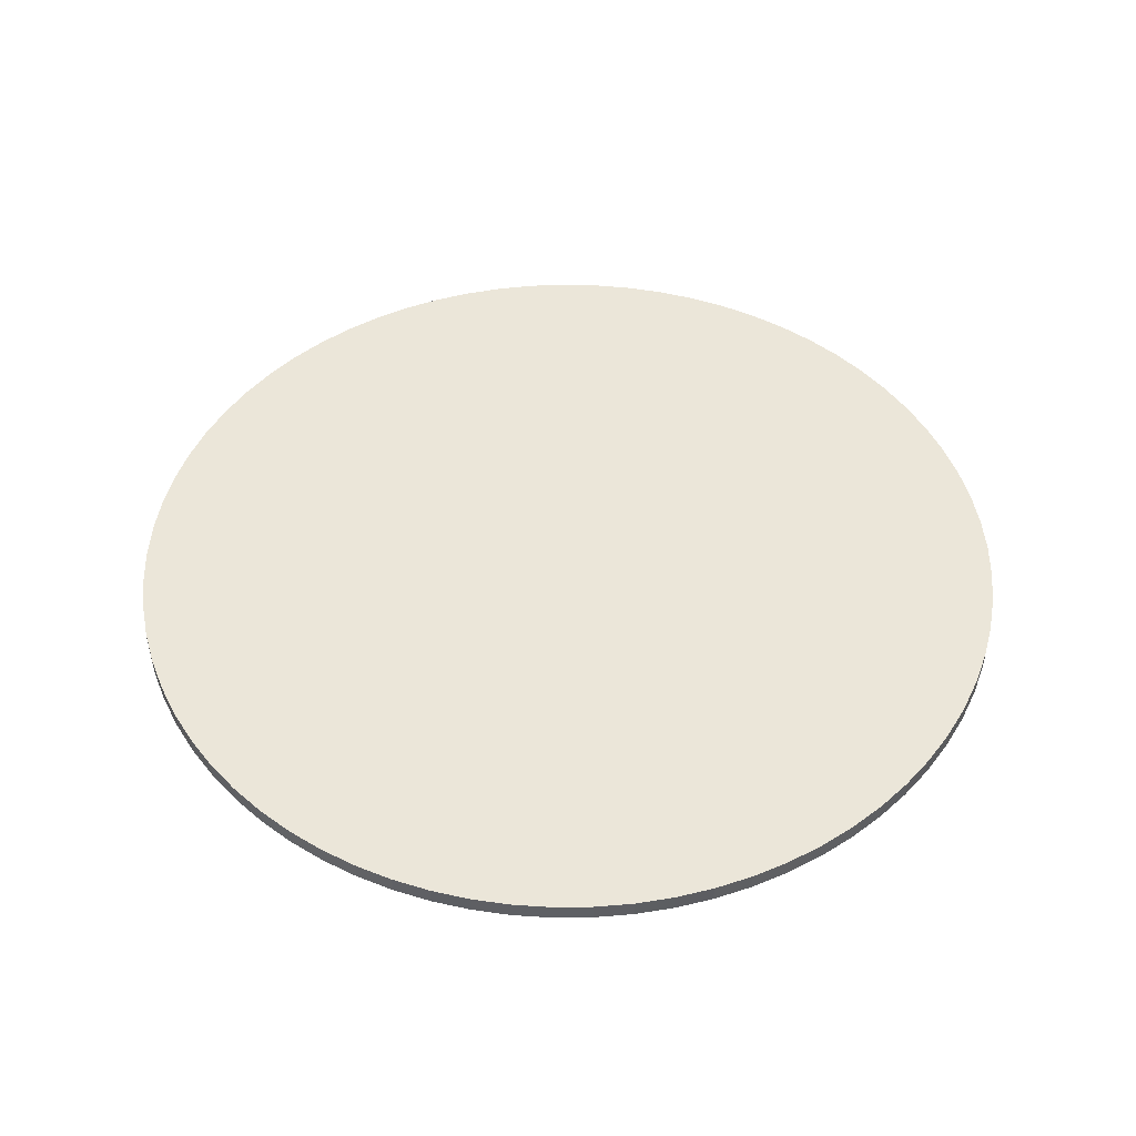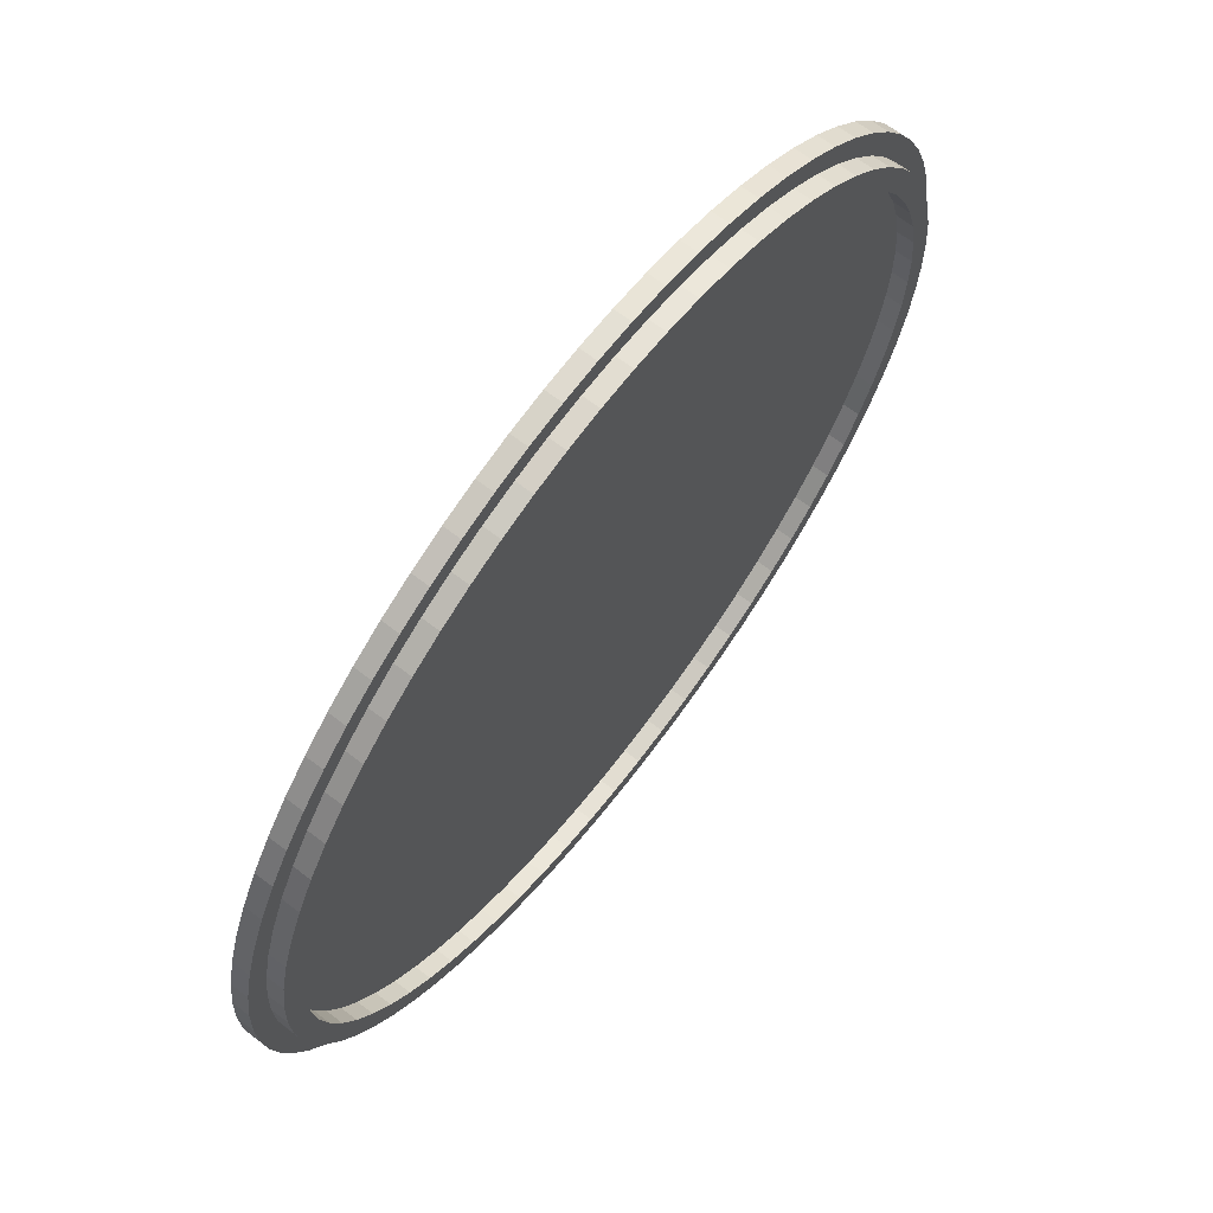
<metadata>
{"format":"obj","ext":"obj","renderer":"f3d","projection":"perspective","resolution":1024,"background":"white","views":[{"elev":46.9,"azim":72.2,"up":"+Z"},{"elev":67.2,"azim":127.5,"up":"+Y"}]}
</metadata>
<code>
v 53 0 45
v 52.8 4.556 45
v 53 0 47
v 52.8 4.556 47
v 52.22 9.079 45
v 52.22 9.079 47
v 51.24 13.53 45
v 51.24 13.53 47
v 49.89 17.89 45
v 49.89 17.89 47
v 48.17 22.11 45
v 48.17 22.11 47
v 46.09 26.17 45
v 46.09 26.17 47
v 43.67 30.04 45
v 43.67 30.04 47
v 40.92 33.68 45
v 40.92 33.68 47
v 37.88 37.07 45
v 37.88 37.07 47
v 34.55 40.19 45
v 34.55 40.19 47
v 30.97 43.01 45
v 30.97 43.01 47
v 27.16 45.51 45
v 27.16 45.51 47
v 23.14 47.68 45
v 23.14 47.68 47
v 18.96 49.49 45
v 18.96 49.49 47
v 14.63 50.94 45
v 14.63 50.94 47
v 10.2 52.01 45
v 10.2 52.01 47
v 5.691 52.69 45
v 5.691 52.69 47
v 1.14 52.99 45
v 1.14 52.99 47
v -3.419 52.89 45
v -3.419 52.89 47
v -7.953 52.4 45
v -7.953 52.4 47
v -12.43 51.52 45
v -12.43 51.52 47
v -16.81 50.26 45
v -16.81 50.26 47
v -21.07 48.63 45
v -21.07 48.63 47
v -25.17 46.64 45
v -25.17 46.64 47
v -29.09 44.3 45
v -29.09 44.3 47
v -32.79 41.64 45
v -32.79 41.64 47
v -36.25 38.67 45
v -36.25 38.67 47
v -39.44 35.41 45
v -39.44 35.41 47
v -42.34 31.89 45
v -42.34 31.89 47
v -44.92 28.13 45
v -44.92 28.13 47
v -47.17 24.16 45
v -47.17 24.16 47
v -49.07 20.02 45
v -49.07 20.02 47
v -50.61 15.73 45
v -50.61 15.73 47
v -51.78 11.32 45
v -51.78 11.32 47
v -52.56 6.824 45
v -52.56 6.824 47
v -52.95 2.28 45
v -52.95 2.28 47
v -52.95 -2.28 45
v -52.95 -2.28 47
v -52.56 -6.824 45
v -52.56 -6.824 47
v -51.78 -11.32 45
v -51.78 -11.32 47
v -50.61 -15.73 45
v -50.61 -15.73 47
v -49.07 -20.02 45
v -49.07 -20.02 47
v -47.17 -24.16 45
v -47.17 -24.16 47
v -44.92 -28.13 45
v -44.92 -28.13 47
v -42.34 -31.89 45
v -42.34 -31.89 47
v -39.44 -35.41 45
v -39.44 -35.41 47
v -36.25 -38.67 45
v -36.25 -38.67 47
v -32.79 -41.64 45
v -32.79 -41.64 47
v -29.09 -44.3 45
v -29.09 -44.3 47
v -25.17 -46.64 45
v -25.17 -46.64 47
v -21.07 -48.63 45
v -21.07 -48.63 47
v -16.81 -50.26 45
v -16.81 -50.26 47
v -12.43 -51.52 45
v -12.43 -51.52 47
v -7.953 -52.4 45
v -7.953 -52.4 47
v -3.419 -52.89 45
v -3.419 -52.89 47
v 1.14 -52.99 45
v 1.14 -52.99 47
v 5.691 -52.69 45
v 5.691 -52.69 47
v 10.2 -52.01 45
v 10.2 -52.01 47
v 14.63 -50.94 45
v 14.63 -50.94 47
v 18.96 -49.49 45
v 18.96 -49.49 47
v 23.14 -47.68 45
v 23.14 -47.68 47
v 27.16 -45.51 45
v 27.16 -45.51 47
v 30.97 -43.01 45
v 30.97 -43.01 47
v 34.55 -40.19 45
v 34.55 -40.19 47
v 37.88 -37.07 45
v 37.88 -37.07 47
v 40.92 -33.68 45
v 40.92 -33.68 47
v 43.67 -30.04 45
v 43.67 -30.04 47
v 46.09 -26.17 45
v 46.09 -26.17 47
v 48.17 -22.11 45
v 48.17 -22.11 47
v 49.89 -17.89 45
v 49.89 -17.89 47
v 51.24 -13.53 45
v 51.24 -13.53 47
v 52.22 -9.079 45
v 52.22 -9.079 47
v 52.8 -4.556 45
v 52.8 -4.556 47
v -36.87 -34.5 45
v -33.68 -37.63 45
v -39.78 -31.11 45
v -30.22 -40.46 45
v -42.37 -27.47 45
v -26.53 -42.97 45
v -44.64 -23.62 45
v -22.63 -45.15 45
v -46.55 -19.58 45
v -18.55 -46.97 45
v -48.1 -15.39 45
v -14.32 -48.43 45
v -49.27 -11.08 45
v -9.989 -49.5 45
v -50.06 -6.684 45
v -5.575 -50.19 45
v -50.45 -2.234 45
v -1.117 -50.49 45
v -50.45 2.234 45
v 3.349 -50.39 45
v -50.06 6.684 45
v 7.79 -49.9 45
v -49.27 11.08 45
v 12.17 -49.01 45
v -48.1 15.39 45
v 16.45 -47.74 45
v -46.55 19.58 45
v 20.61 -46.1 45
v -44.64 23.62 45
v 24.6 -44.1 45
v -42.37 27.47 45
v 28.4 -41.76 45
v -39.78 31.11 45
v 31.98 -39.08 45
v -36.87 34.5 45
v 35.31 -36.1 45
v -33.68 37.63 45
v 38.36 -32.84 45
v -30.22 40.46 45
v 41.12 -29.32 45
v -26.53 42.97 45
v 43.55 -25.57 45
v -22.63 45.15 45
v 45.64 -21.62 45
v -18.55 46.97 45
v 47.37 -17.51 45
v -14.32 48.43 45
v 48.73 -13.25 45
v -9.989 49.5 45
v 49.71 -8.891 45
v -5.575 50.19 45
v 50.3 -4.463 45
v -1.117 50.49 45
v 50.5 0 45
v 3.349 50.39 45
v 50.3 4.463 45
v 7.79 49.9 45
v 49.71 8.891 45
v 12.17 49.01 45
v 48.73 13.25 45
v 16.45 47.74 45
v 47.37 17.51 45
v 20.61 46.1 45
v 45.64 21.62 45
v 24.6 44.1 45
v 43.55 25.57 45
v 28.4 41.76 45
v 41.12 29.32 45
v 31.98 39.08 45
v 38.36 32.84 45
v 35.31 36.1 45
v 50.5 0 43
v 50.3 -4.463 43
v 49.71 -8.891 43
v 48.73 -13.25 43
v 47.37 -17.51 43
v 45.64 -21.62 43
v 43.55 -25.57 43
v 41.12 -29.32 43
v 38.36 -32.84 43
v 35.31 -36.1 43
v 31.98 -39.08 43
v 28.4 -41.76 43
v 24.6 -44.1 43
v 20.61 -46.1 43
v 16.45 -47.74 43
v 12.17 -49.01 43
v 7.79 -49.9 43
v 3.349 -50.39 43
v -1.117 -50.49 43
v -5.575 -50.19 43
v -9.989 -49.5 43
v -14.32 -48.43 43
v -18.55 -46.97 43
v -22.63 -45.15 43
v -26.53 -42.97 43
v -30.22 -40.46 43
v -33.68 -37.63 43
v -36.87 -34.5 43
v -39.78 -31.11 43
v -42.37 -27.47 43
v -44.64 -23.62 43
v -46.55 -19.58 43
v -48.1 -15.39 43
v -49.27 -11.08 43
v -50.06 -6.684 43
v -50.45 -2.234 43
v -50.45 2.234 43
v -50.06 6.684 43
v -49.27 11.08 43
v -48.1 15.39 43
v -46.55 19.58 43
v -44.64 23.62 43
v -42.37 27.47 43
v -39.78 31.11 43
v -36.87 34.5 43
v -33.68 37.63 43
v -30.22 40.46 43
v -26.53 42.97 43
v -22.63 45.15 43
v -18.55 46.97 43
v -14.32 48.43 43
v -9.989 49.5 43
v -5.575 50.19 43
v -1.117 50.49 43
v 3.349 50.39 43
v 7.79 49.9 43
v 12.17 49.01 43
v 16.45 47.74 43
v 20.61 46.1 43
v 24.6 44.1 43
v 28.4 41.76 43
v 31.98 39.08 43
v 35.31 36.1 43
v 38.36 32.84 43
v 41.12 29.32 43
v 43.55 25.57 43
v 45.64 21.62 43
v 47.37 17.51 43
v 48.73 13.25 43
v 49.71 8.891 43
v 50.3 4.463 43
v 32.76 -35.08 43
v 35.82 -31.96 43
v 29.44 -37.91 43
v 38.57 -28.57 43
v 25.87 -40.43 43
v 41.01 -24.94 43
v 22.08 -42.62 43
v 43.11 -21.11 43
v 18.12 -44.45 43
v 44.85 -17.1 43
v 14 -45.91 43
v 46.22 -12.95 43
v 9.766 -47 43
v 47.21 -8.694 43
v 5.452 -47.69 43
v 47.8 -4.365 43
v 1.093 -47.99 43
v 48 0 43
v -3.276 -47.89 43
v 47.8 4.365 43
v -7.617 -47.39 43
v 47.21 8.694 43
v -11.89 -46.5 43
v 46.22 12.95 43
v -16.07 -45.23 43
v 44.85 17.1 43
v -20.12 -43.58 43
v 43.11 21.11 43
v -24 -41.57 43
v 41.01 24.94 43
v -27.68 -39.21 43
v 38.57 28.57 43
v -31.13 -36.53 43
v 35.82 31.96 43
v -34.33 -33.55 43
v 32.76 35.08 43
v -37.23 -30.29 43
v 29.44 37.91 43
v -39.83 -26.78 43
v 25.87 40.43 43
v -42.1 -23.05 43
v 22.08 42.62 43
v -44.03 -19.12 43
v 18.12 44.45 43
v -45.58 -15.04 43
v 14 45.91 43
v -46.76 -10.83 43
v 9.766 47 43
v -47.55 -6.536 43
v 5.452 47.69 43
v -47.95 -2.185 43
v 1.093 47.99 43
v -3.276 47.89 43
v -47.95 2.185 43
v -7.617 47.39 43
v -47.55 6.536 43
v -11.89 46.5 43
v -46.76 10.83 43
v -16.07 45.23 43
v -45.58 15.04 43
v -20.12 43.58 43
v -44.03 19.12 43
v -24 41.57 43
v -42.1 23.05 43
v -27.68 39.21 43
v -39.83 26.78 43
v -31.13 36.53 43
v -37.23 30.29 43
v -34.33 33.55 43
v 47.8 -4.365 45
v 48 0 45
v 47.21 -8.694 45
v 46.22 -12.95 45
v 44.85 -17.1 45
v 43.11 -21.11 45
v 41.01 -24.94 45
v 38.57 -28.57 45
v 35.82 -31.96 45
v 32.76 -35.08 45
v 29.44 -37.91 45
v 25.87 -40.43 45
v 22.08 -42.62 45
v 18.12 -44.45 45
v 14 -45.91 45
v 9.766 -47 45
v 5.452 -47.69 45
v 1.093 -47.99 45
v -3.276 -47.89 45
v -7.617 -47.39 45
v -11.89 -46.5 45
v -16.07 -45.23 45
v -20.12 -43.58 45
v -24 -41.57 45
v -27.68 -39.21 45
v -31.13 -36.53 45
v -34.33 -33.55 45
v -37.23 -30.29 45
v -39.83 -26.78 45
v -42.1 -23.05 45
v -44.03 -19.12 45
v -45.58 -15.04 45
v -46.76 -10.83 45
v -47.55 -6.536 45
v -47.95 -2.185 45
v -47.95 2.185 45
v -47.55 6.536 45
v -46.76 10.83 45
v -45.58 15.04 45
v -44.03 19.12 45
v -42.1 23.05 45
v -39.83 26.78 45
v -37.23 30.29 45
v -34.33 33.55 45
v -31.13 36.53 45
v -27.68 39.21 45
v -24 41.57 45
v -20.12 43.58 45
v -16.07 45.23 45
v -11.89 46.5 45
v -7.617 47.39 45
v -3.276 47.89 45
v 1.093 47.99 45
v 5.452 47.69 45
v 9.766 47 45
v 14 45.91 45
v 18.12 44.45 45
v 22.08 42.62 45
v 25.87 40.43 45
v 29.44 37.91 45
v 32.76 35.08 45
v 35.82 31.96 45
v 38.57 28.57 45
v 41.01 24.94 45
v 43.11 21.11 45
v 44.85 17.1 45
v 46.22 12.95 45
v 47.21 8.694 45
v 47.8 4.365 45
f 1 2 3
f 3 2 4
f 2 5 4
f 4 5 6
f 5 7 6
f 6 7 8
f 7 9 8
f 8 9 10
f 9 11 10
f 10 11 12
f 11 13 12
f 12 13 14
f 13 15 14
f 14 15 16
f 16 17 18
f 15 17 16
f 18 19 20
f 17 19 18
f 20 21 22
f 19 21 20
f 22 23 24
f 21 23 22
f 24 25 26
f 23 25 24
f 25 27 26
f 26 27 28
f 27 29 28
f 28 29 30
f 29 31 30
f 30 31 32
f 31 33 32
f 32 33 34
f 33 35 34
f 34 35 36
f 35 37 36
f 36 37 38
f 37 39 38
f 38 39 40
f 39 41 40
f 40 41 42
f 41 43 42
f 42 43 44
f 43 45 44
f 44 45 46
f 45 47 46
f 46 47 48
f 47 49 48
f 48 49 50
f 49 51 50
f 50 51 52
f 52 53 54
f 51 53 52
f 54 55 56
f 53 55 54
f 56 57 58
f 55 57 56
f 58 59 60
f 57 59 58
f 60 61 62
f 59 61 60
f 62 63 64
f 61 63 62
f 64 65 66
f 63 65 64
f 66 67 68
f 65 67 66
f 68 69 70
f 67 69 68
f 70 71 72
f 69 71 70
f 72 73 74
f 71 73 72
f 74 75 76
f 73 75 74
f 75 77 76
f 76 77 78
f 77 79 78
f 78 79 80
f 79 81 80
f 80 81 82
f 82 83 84
f 81 83 82
f 83 85 84
f 84 85 86
f 86 87 88
f 85 87 86
f 88 89 90
f 87 89 88
f 90 91 92
f 89 91 90
f 92 93 94
f 91 93 92
f 94 95 96
f 93 95 94
f 96 97 98
f 95 97 96
f 98 99 100
f 97 99 98
f 100 101 102
f 99 101 100
f 102 103 104
f 101 103 102
f 104 105 106
f 103 105 104
f 106 107 108
f 105 107 106
f 108 109 110
f 107 109 108
f 110 111 112
f 109 111 110
f 112 113 114
f 111 113 112
f 114 115 116
f 113 115 114
f 116 117 118
f 115 117 116
f 118 119 120
f 117 119 118
f 120 121 122
f 119 121 120
f 122 123 124
f 121 123 122
f 124 125 126
f 123 125 124
f 126 127 128
f 125 127 126
f 127 129 128
f 128 129 130
f 129 131 130
f 130 131 132
f 131 133 132
f 132 133 134
f 133 135 134
f 134 135 136
f 135 137 136
f 136 137 138
f 137 139 138
f 138 139 140
f 139 141 140
f 140 141 142
f 141 143 142
f 142 143 144
f 143 145 144
f 144 145 146
f 145 1 146
f 146 1 3
f 91 147 93
f 93 148 95
f 147 148 93
f 89 149 91
f 91 149 147
f 95 150 97
f 148 150 95
f 87 151 89
f 89 151 149
f 97 152 99
f 150 152 97
f 85 153 87
f 87 153 151
f 99 154 101
f 152 154 99
f 83 155 85
f 85 155 153
f 101 156 103
f 154 156 101
f 81 157 83
f 83 157 155
f 103 158 105
f 156 158 103
f 79 159 81
f 81 159 157
f 105 160 107
f 158 160 105
f 77 161 79
f 79 161 159
f 107 162 109
f 160 162 107
f 75 163 77
f 77 163 161
f 162 164 109
f 109 164 111
f 75 73 163
f 73 165 163
f 164 166 111
f 166 113 111
f 73 71 165
f 71 167 165
f 166 168 113
f 168 115 113
f 71 69 167
f 69 169 167
f 168 170 115
f 170 117 115
f 69 67 169
f 67 171 169
f 170 172 117
f 172 119 117
f 67 65 171
f 65 173 171
f 172 174 119
f 174 121 119
f 65 63 173
f 63 175 173
f 174 176 121
f 176 123 121
f 63 61 175
f 61 177 175
f 176 178 123
f 178 125 123
f 61 59 177
f 59 179 177
f 178 180 125
f 180 127 125
f 59 57 179
f 57 181 179
f 180 182 127
f 182 129 127
f 57 55 181
f 55 183 181
f 182 184 129
f 184 131 129
f 55 53 183
f 53 185 183
f 184 186 131
f 186 133 131
f 53 51 185
f 51 187 185
f 186 188 133
f 188 135 133
f 51 49 187
f 49 189 187
f 188 190 135
f 190 137 135
f 49 47 189
f 47 191 189
f 190 192 137
f 192 139 137
f 47 45 191
f 45 193 191
f 192 194 139
f 194 141 139
f 45 43 193
f 43 195 193
f 194 196 141
f 196 143 141
f 43 41 195
f 41 197 195
f 196 198 143
f 198 145 143
f 197 39 199
f 41 39 197
f 198 200 145
f 200 1 145
f 199 37 201
f 39 37 199
f 202 2 200
f 200 2 1
f 201 35 203
f 37 35 201
f 204 5 202
f 202 5 2
f 203 33 205
f 35 33 203
f 206 7 204
f 204 7 5
f 205 31 207
f 33 31 205
f 208 9 206
f 206 9 7
f 207 29 209
f 31 29 207
f 210 11 208
f 208 11 9
f 209 27 211
f 29 27 209
f 212 13 210
f 210 13 11
f 27 25 211
f 211 25 213
f 212 15 13
f 214 15 212
f 25 23 213
f 213 23 215
f 214 17 15
f 216 17 214
f 23 21 215
f 215 21 217
f 216 19 17
f 21 19 217
f 217 19 216
f 18 14 16
f 58 60 64
f 130 64 122
f 130 58 64
f 22 24 26
f 130 122 124
f 90 92 94
f 130 124 126
f 90 94 96
f 130 126 128
f 20 26 32
f 20 50 12
f 20 12 14
f 20 22 26
f 20 14 18
f 20 44 50
f 20 32 44
f 100 96 98
f 134 130 132
f 50 52 54
f 50 54 56
f 84 86 88
f 50 56 58
f 50 58 130
f 50 130 134
f 50 134 136
f 140 136 138
f 106 88 90
f 46 48 50
f 106 100 102
f 106 102 104
f 106 90 96
f 106 96 100
f 80 82 84
f 44 46 50
f 78 80 84
f 78 84 88
f 146 50 136
f 146 136 140
f 146 140 142
f 110 106 108
f 146 142 144
f 40 42 44
f 112 106 110
f 38 40 44
f 4 146 3
f 114 106 112
f 6 50 146
f 6 146 4
f 34 36 38
f 32 38 44
f 118 114 116
f 32 34 38
f 120 78 88
f 120 106 114
f 120 114 118
f 120 68 70
f 120 70 72
f 120 72 74
f 12 6 8
f 120 74 76
f 12 8 10
f 120 76 78
f 120 88 106
f 12 50 6
f 28 30 32
f 64 68 120
f 64 66 68
f 64 120 122
f 26 28 32
f 60 62 64
f 200 198 218
f 218 198 219
f 198 196 219
f 219 196 220
f 196 194 220
f 220 194 221
f 194 192 221
f 221 192 222
f 192 190 222
f 222 190 223
f 190 188 223
f 223 188 224
f 188 186 224
f 224 186 225
f 225 184 226
f 186 184 225
f 226 182 227
f 184 182 226
f 227 180 228
f 182 180 227
f 228 178 229
f 180 178 228
f 229 176 230
f 178 176 229
f 230 174 231
f 176 174 230
f 174 172 231
f 231 172 232
f 172 170 232
f 232 170 233
f 170 168 233
f 233 168 234
f 168 166 234
f 234 166 235
f 166 164 235
f 235 164 236
f 164 162 236
f 236 162 237
f 162 160 237
f 237 160 238
f 160 158 238
f 238 158 239
f 158 156 239
f 239 156 240
f 156 154 240
f 240 154 241
f 154 152 241
f 241 152 242
f 152 150 242
f 242 150 243
f 150 148 243
f 243 148 244
f 148 147 244
f 244 147 245
f 245 149 246
f 147 149 245
f 246 151 247
f 149 151 246
f 247 153 248
f 151 153 247
f 248 155 249
f 153 155 248
f 249 157 250
f 155 157 249
f 250 159 251
f 157 159 250
f 251 161 252
f 159 161 251
f 252 163 253
f 161 163 252
f 253 165 254
f 163 165 253
f 254 167 255
f 165 167 254
f 255 169 256
f 167 169 255
f 169 171 256
f 256 171 257
f 171 173 257
f 257 173 258
f 173 175 258
f 258 175 259
f 259 177 260
f 175 177 259
f 177 179 260
f 260 179 261
f 261 181 262
f 179 181 261
f 262 183 263
f 181 183 262
f 263 185 264
f 183 185 263
f 264 187 265
f 185 187 264
f 265 189 266
f 187 189 265
f 266 191 267
f 189 191 266
f 267 193 268
f 191 193 267
f 268 195 269
f 193 195 268
f 269 197 270
f 195 197 269
f 270 199 271
f 197 199 270
f 271 201 272
f 199 201 271
f 272 203 273
f 201 203 272
f 273 205 274
f 203 205 273
f 274 207 275
f 205 207 274
f 275 209 276
f 207 209 275
f 276 211 277
f 209 211 276
f 277 213 278
f 211 213 277
f 278 215 279
f 213 215 278
f 279 217 280
f 215 217 279
f 280 216 281
f 217 216 280
f 281 214 282
f 216 214 281
f 214 212 282
f 282 212 283
f 212 210 283
f 283 210 284
f 210 208 284
f 284 208 285
f 208 206 285
f 285 206 286
f 206 204 286
f 286 204 287
f 204 202 287
f 287 202 288
f 202 200 288
f 288 200 218
f 289 227 228
f 290 226 227
f 290 227 289
f 291 228 229
f 291 289 228
f 292 225 226
f 292 226 290
f 293 229 230
f 293 291 229
f 294 224 225
f 294 225 292
f 295 230 231
f 295 293 230
f 296 223 224
f 296 224 294
f 297 231 232
f 297 295 231
f 298 222 223
f 298 223 296
f 299 232 233
f 299 297 232
f 300 221 222
f 300 222 298
f 301 233 234
f 301 299 233
f 302 220 221
f 302 221 300
f 303 234 235
f 303 301 234
f 304 219 220
f 304 220 302
f 305 235 236
f 305 303 235
f 306 218 219
f 306 219 304
f 288 218 306
f 307 305 236
f 307 236 237
f 308 288 306
f 287 288 308
f 309 307 237
f 238 309 237
f 310 287 308
f 286 287 310
f 311 309 238
f 239 311 238
f 312 286 310
f 285 286 312
f 313 311 239
f 240 313 239
f 314 285 312
f 284 285 314
f 315 313 240
f 241 315 240
f 316 284 314
f 283 284 316
f 317 315 241
f 242 317 241
f 318 283 316
f 282 283 318
f 319 317 242
f 243 319 242
f 320 282 318
f 281 282 320
f 321 319 243
f 244 321 243
f 322 281 320
f 323 321 244
f 280 281 322
f 324 280 322
f 245 323 244
f 325 323 245
f 279 280 324
f 326 279 324
f 246 325 245
f 327 325 246
f 278 279 326
f 328 278 326
f 247 327 246
f 329 327 247
f 277 278 328
f 330 277 328
f 248 329 247
f 331 329 248
f 276 277 330
f 332 276 330
f 249 331 248
f 333 331 249
f 275 276 332
f 334 275 332
f 250 333 249
f 335 333 250
f 274 275 334
f 336 274 334
f 251 335 250
f 337 335 251
f 273 274 336
f 338 273 336
f 252 337 251
f 339 337 252
f 272 338 340
f 272 273 338
f 253 339 252
f 271 340 341
f 271 272 340
f 254 342 339
f 254 339 253
f 270 341 343
f 270 271 341
f 255 344 342
f 255 342 254
f 269 343 345
f 269 270 343
f 256 346 344
f 256 344 255
f 268 345 347
f 268 269 345
f 257 348 346
f 257 346 256
f 267 347 349
f 267 268 347
f 258 350 348
f 258 348 257
f 266 349 351
f 266 267 349
f 259 352 350
f 259 350 258
f 265 351 353
f 265 266 351
f 260 354 352
f 260 352 259
f 264 265 353
f 264 353 355
f 261 354 260
f 261 356 354
f 263 355 357
f 263 264 355
f 262 357 356
f 262 263 357
f 262 356 261
f 358 359 306
f 358 306 304
f 360 358 304
f 360 304 302
f 361 360 302
f 361 302 300
f 362 361 300
f 362 300 298
f 363 362 298
f 363 298 296
f 364 363 296
f 364 296 294
f 365 364 294
f 365 294 292
f 366 365 292
f 366 292 290
f 367 290 289
f 367 366 290
f 368 289 291
f 368 367 289
f 369 291 293
f 369 368 291
f 370 293 295
f 370 369 293
f 371 295 297
f 371 370 295
f 372 297 299
f 372 371 297
f 373 372 299
f 373 299 301
f 374 373 301
f 374 301 303
f 375 374 303
f 375 303 305
f 376 375 305
f 376 305 307
f 377 376 307
f 377 307 309
f 378 377 309
f 378 309 311
f 379 378 311
f 379 311 313
f 380 379 313
f 380 313 315
f 381 380 315
f 381 315 317
f 382 381 317
f 382 317 319
f 383 382 319
f 383 319 321
f 384 383 321
f 384 321 323
f 385 384 323
f 385 323 325
f 386 385 325
f 386 325 327
f 387 386 327
f 387 327 329
f 388 329 331
f 388 387 329
f 389 331 333
f 389 388 331
f 390 333 335
f 390 389 333
f 391 335 337
f 391 390 335
f 392 337 339
f 392 391 337
f 393 339 342
f 393 392 339
f 394 342 344
f 394 393 342
f 395 344 346
f 395 394 344
f 396 346 348
f 396 395 346
f 397 348 350
f 397 396 348
f 398 397 350
f 398 350 352
f 399 398 352
f 399 352 354
f 400 399 354
f 400 354 356
f 401 356 357
f 401 400 356
f 402 357 355
f 402 401 357
f 403 355 353
f 403 402 355
f 404 353 351
f 404 403 353
f 405 351 349
f 405 404 351
f 406 349 347
f 406 405 349
f 407 347 345
f 407 406 347
f 408 345 343
f 408 407 345
f 409 343 341
f 409 408 343
f 410 341 340
f 410 409 341
f 411 340 338
f 411 410 340
f 412 338 336
f 412 411 338
f 413 336 334
f 413 412 336
f 414 334 332
f 414 413 334
f 415 332 330
f 415 414 332
f 416 330 328
f 416 415 330
f 417 328 326
f 417 416 328
f 418 326 324
f 418 417 326
f 419 324 322
f 419 418 324
f 420 322 320
f 420 419 322
f 421 320 318
f 421 420 320
f 422 318 316
f 422 421 318
f 423 422 316
f 423 316 314
f 424 423 314
f 424 314 312
f 425 424 312
f 425 312 310
f 426 425 310
f 426 310 308
f 359 426 308
f 359 308 306
f 424 422 423
f 370 368 369
f 410 415 408
f 414 415 410
f 384 382 383
f 399 400 398
f 385 386 384
f 422 420 421
f 416 417 415
f 382 380 381
f 422 419 420
f 424 419 422
f 396 402 393
f 358 418 359
f 398 402 396
f 360 418 358
f 400 402 398
f 424 418 419
f 408 418 360
f 401 402 400
f 359 418 426
f 426 418 424
f 415 418 408
f 417 418 415
f 393 402 390
f 382 365 376
f 367 365 366
f 368 365 367
f 376 365 372
f 372 365 370
f 370 365 368
f 384 365 382
f 387 390 386
f 388 390 387
f 389 390 388
f 403 404 402
f 386 390 384
f 378 376 377
f 379 376 378
f 380 376 379
f 405 406 404
f 382 376 380
f 363 361 362
f 364 360 363
f 365 360 364
f 391 393 390
f 392 393 391
f 363 360 361
f 406 408 404
f 365 408 360
f 402 408 390
f 384 408 365
f 407 408 406
f 404 408 402
f 390 408 384
f 409 410 408
f 394 395 393
f 374 372 373
f 375 372 374
f 376 372 375
f 395 396 393
f 411 412 410
f 426 424 425
f 372 370 371
f 397 398 396
f 413 414 412
f 412 414 410

</code>
